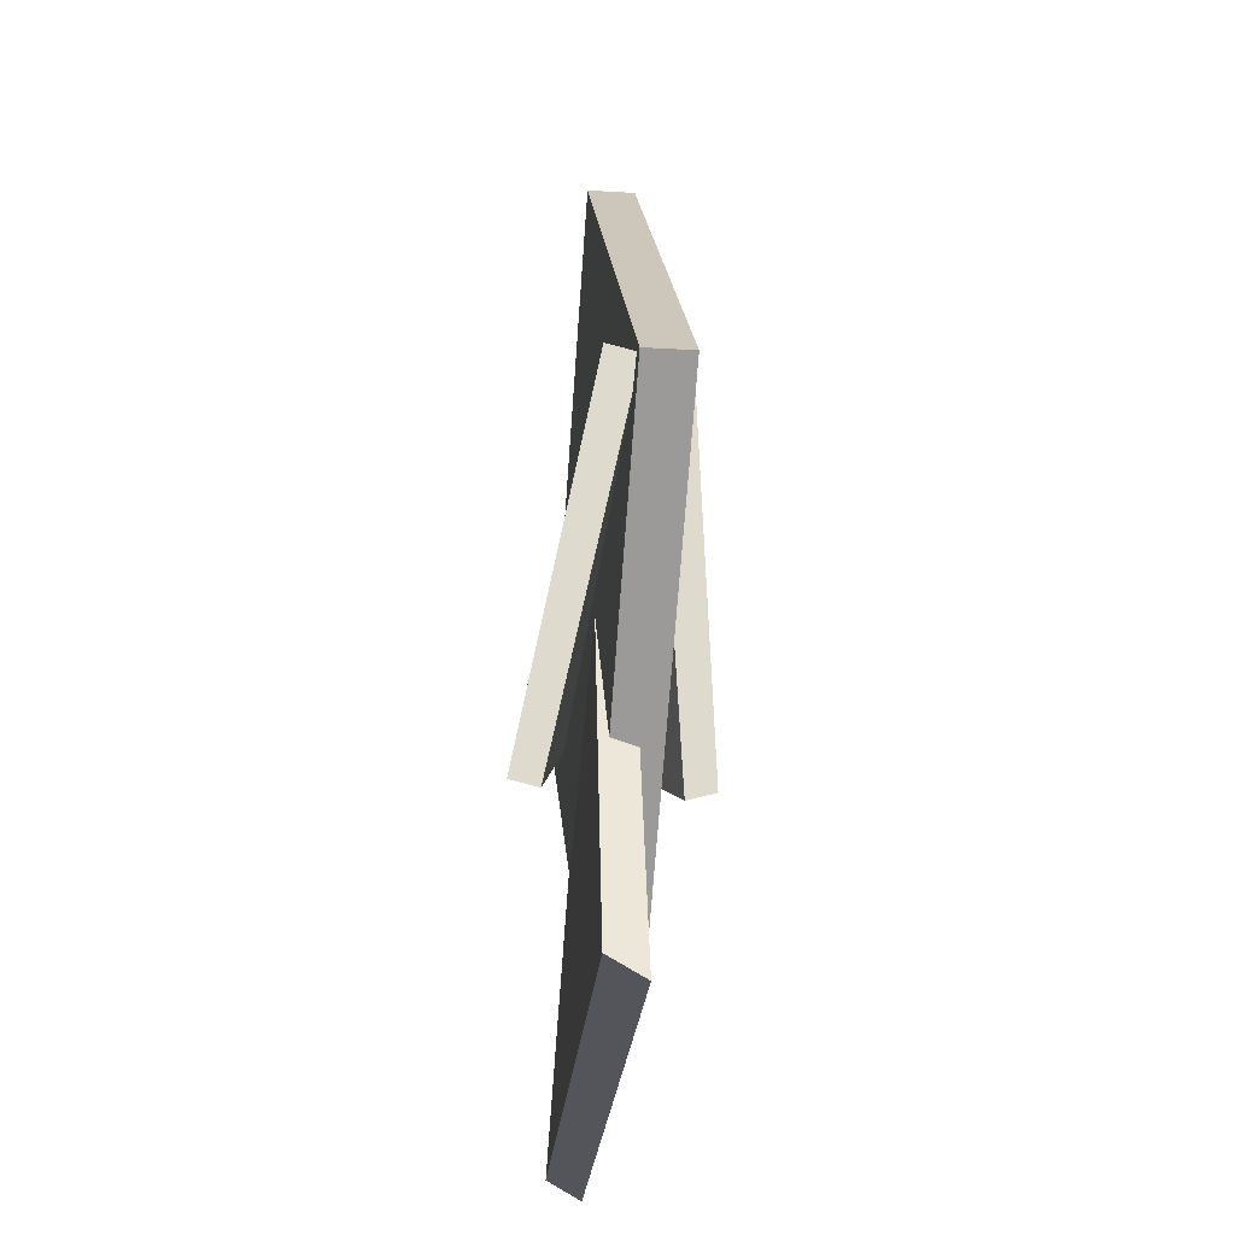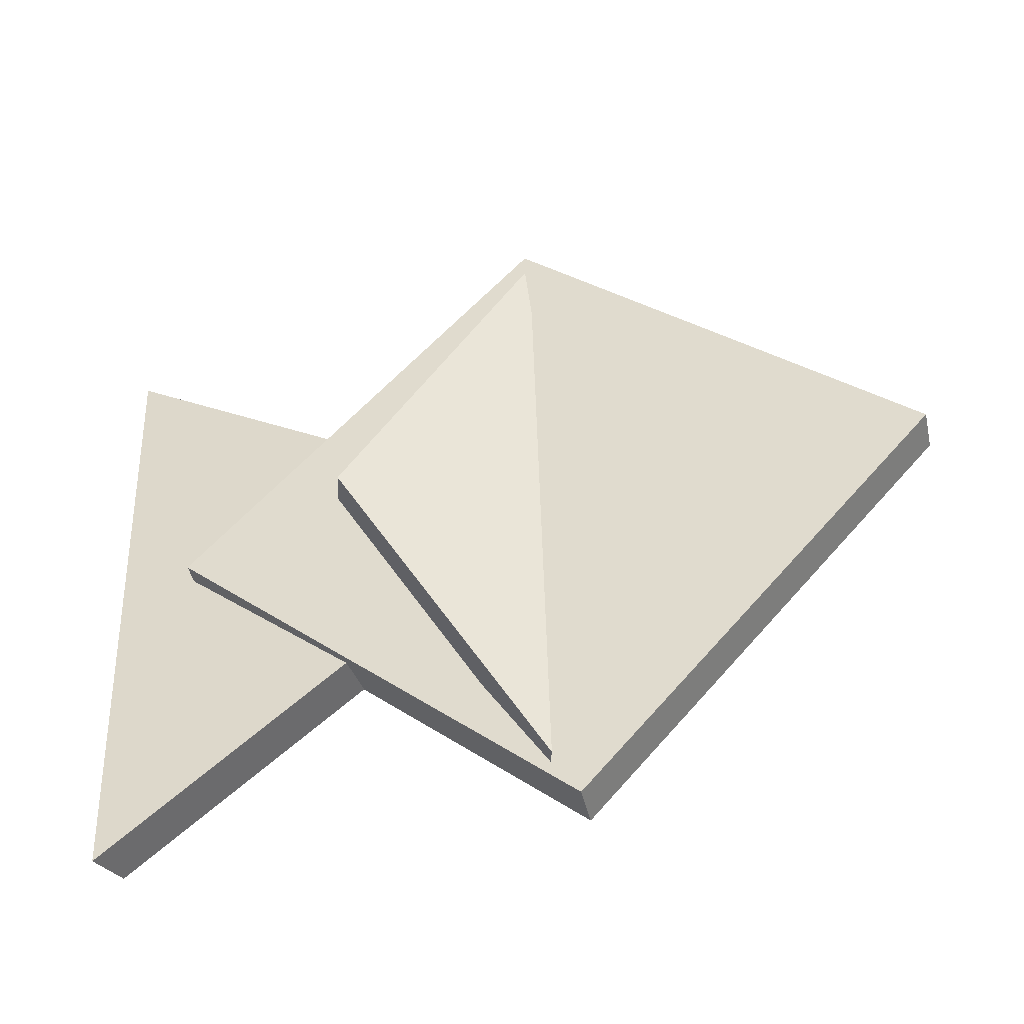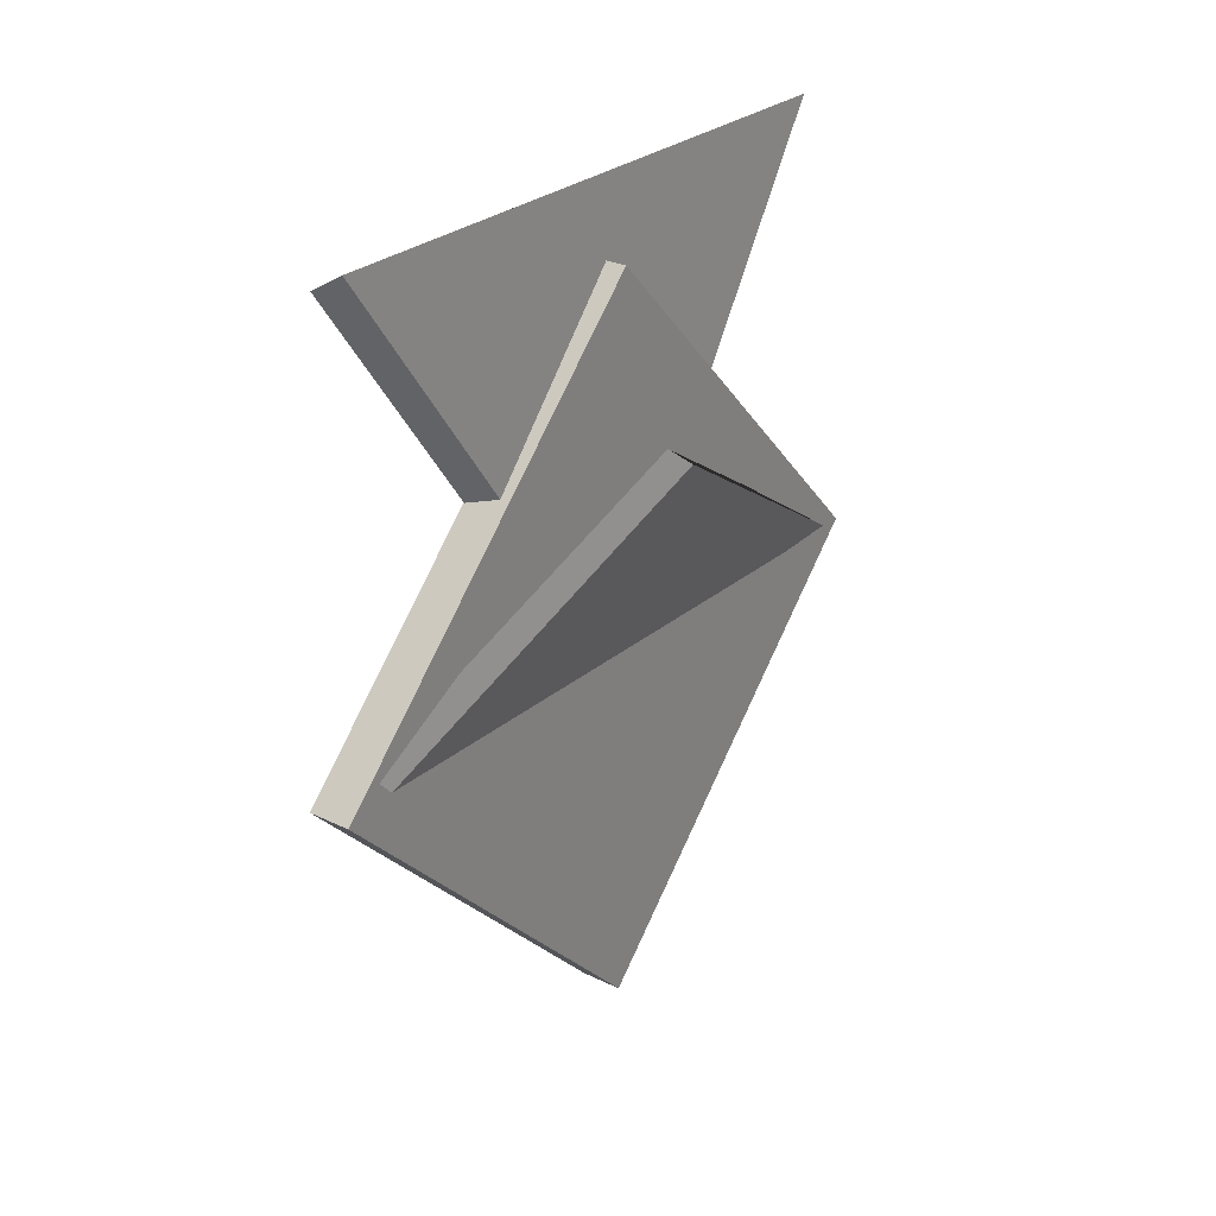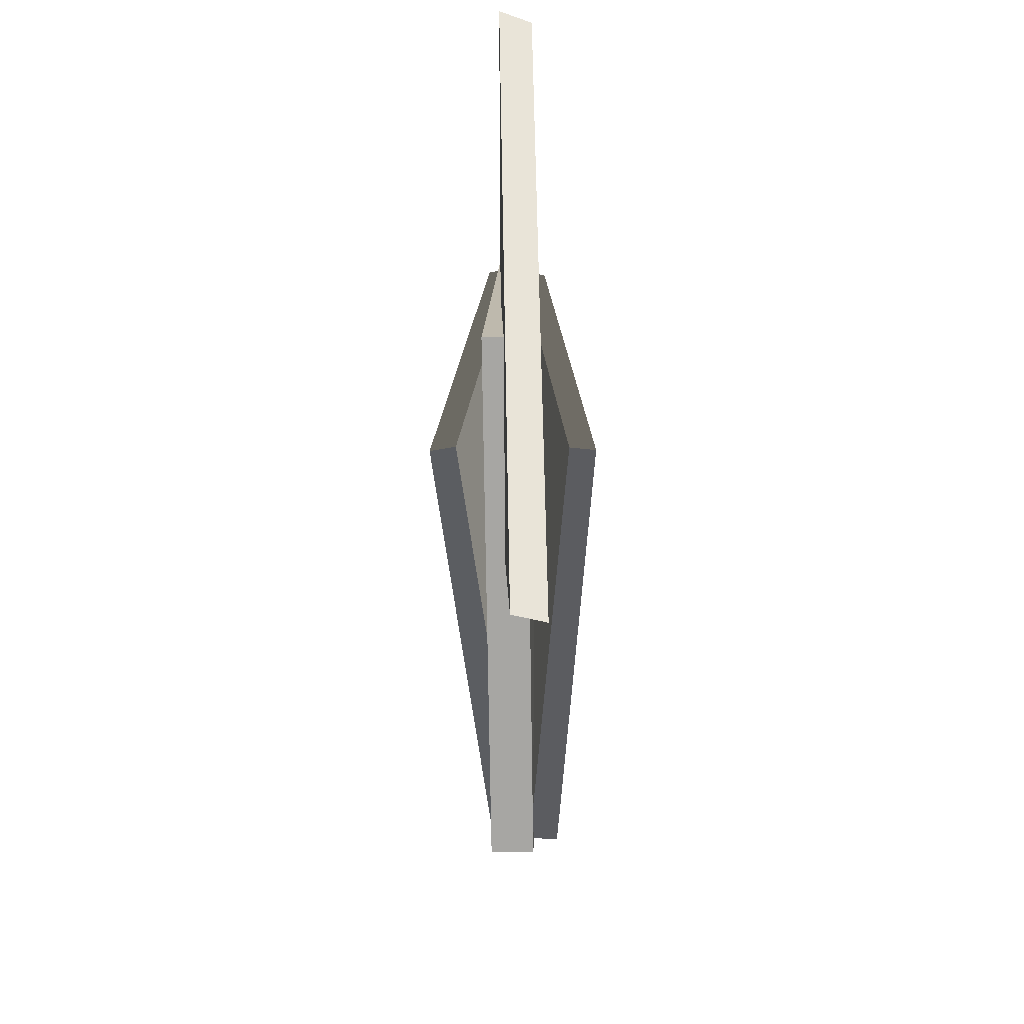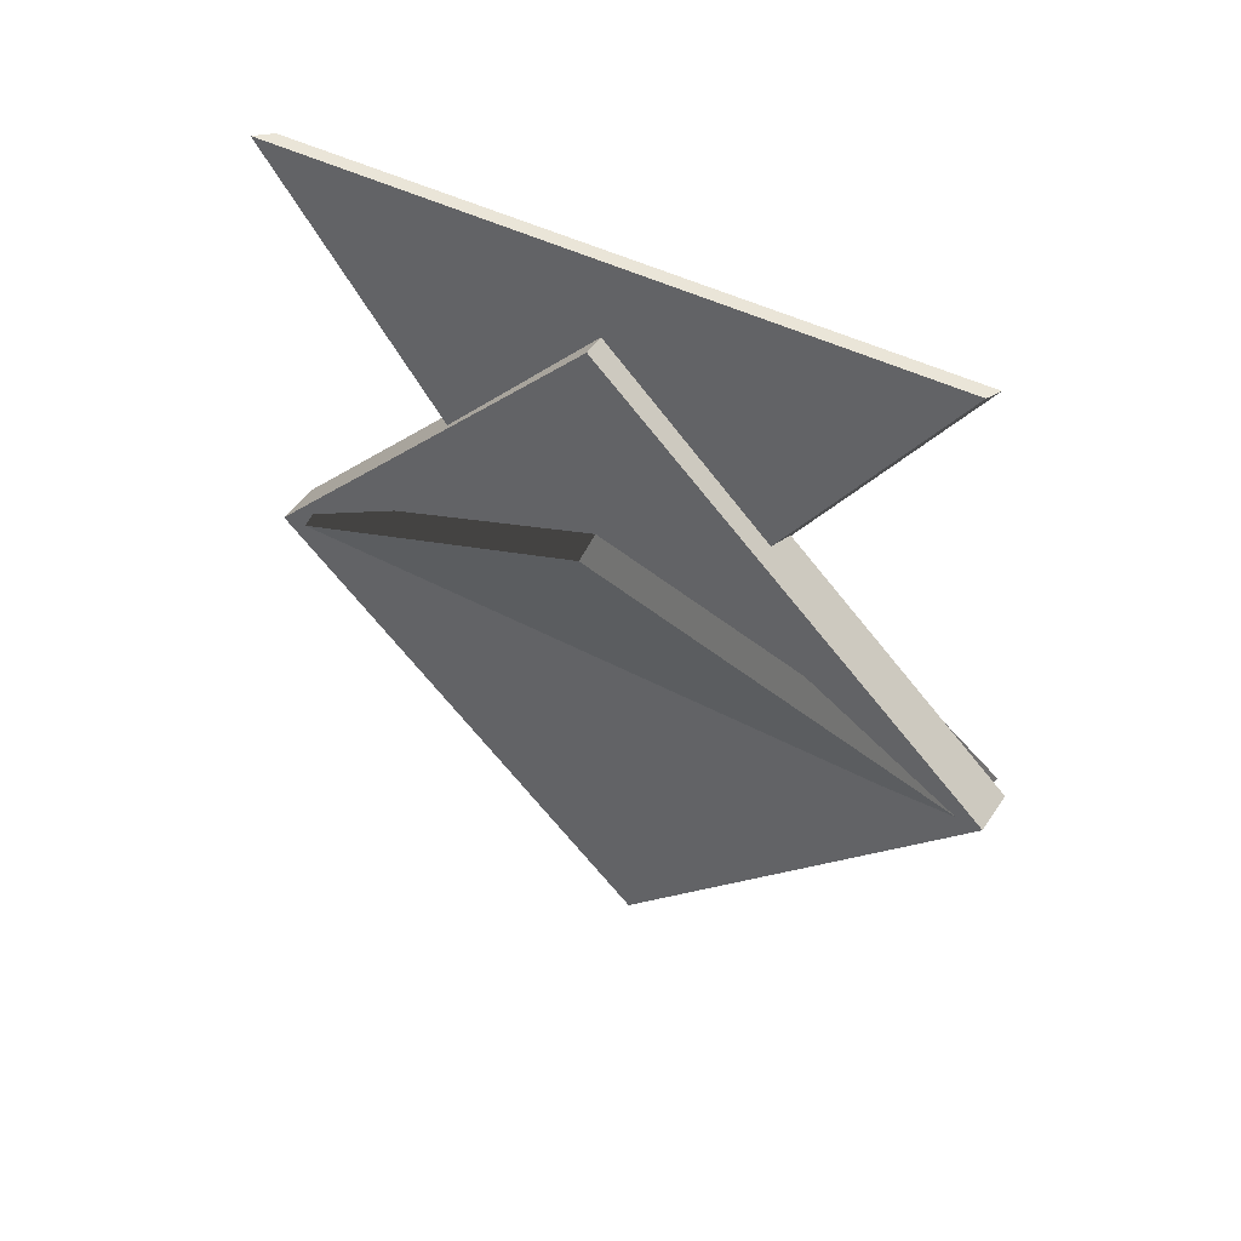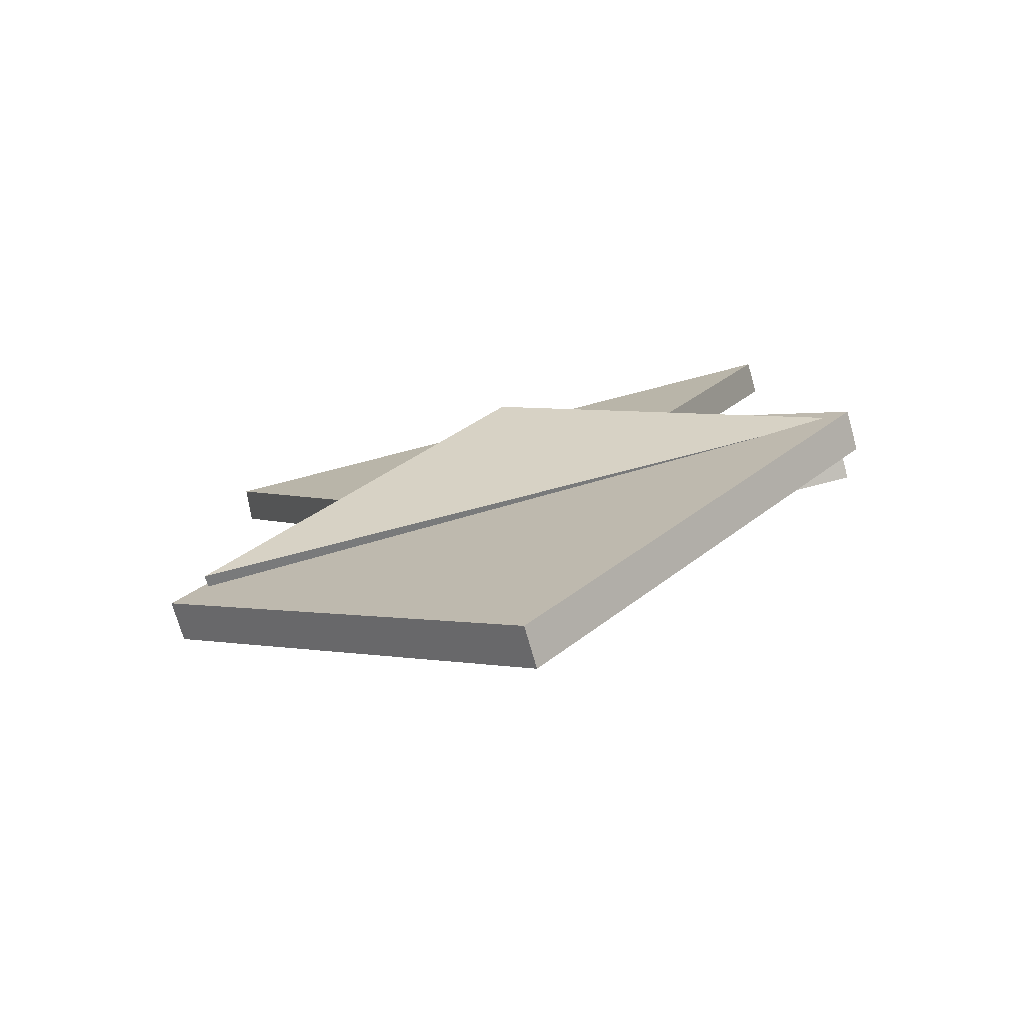
<metadata>
{"format":"obj","ext":"obj","renderer":"f3d","projection":"perspective","resolution":1024,"background":"white","views":[{"elev":63.8,"azim":1.4,"up":"+Y"},{"elev":-51.0,"azim":104.9,"up":"+Y"},{"elev":24.3,"azim":30.2,"up":"+Z"},{"elev":62.5,"azim":174.4,"up":"+Z"},{"elev":47.2,"azim":116.2,"up":"+Z"},{"elev":-75.0,"azim":99.6,"up":"+Z"}]}
</metadata>
<code>
o 2ndfishy
g Cube
v -2.166 -0.2325 -2.042
v -2.123 0.3363 -2.574
v -2.09 0.2947 -1.472
v -2.046 0.8634 -2.004
v -2.123 0.3363 -2.574
v -2.061 0.3296 -2.576
v -2.046 0.8634 -2.004
v -1.984 0.8567 -2.006
v -2.061 0.3296 -2.576
v -2.104 -0.2392 -2.044
v -1.984 0.8567 -2.006
v -2.028 0.288 -1.474
v -2.104 -0.2392 -2.044
v -2.166 -0.2325 -2.042
v -2.028 0.288 -1.474
v -2.09 0.2947 -1.472
v -2.09 0.2947 -1.472
v -2.046 0.8634 -2.004
v -2.028 0.288 -1.474
v -1.984 0.8567 -2.006
v -2.104 -0.2392 -2.044
v -2.061 0.3296 -2.576
v -2.166 -0.2325 -2.042
v -2.123 0.3363 -2.574
g pb_Mesh-244028
f 3 2 1
f 3 4 2
f 7 6 5
f 7 8 6
f 11 10 9
f 11 12 10
f 15 14 13
f 15 16 14
f 19 18 17
f 19 20 18
f 23 22 21
f 23 24 22
g Prism
v -2.152 0.3341 -1.727
v -2.044 0.8378 -2.014
v -2.132 -0.1807 -2.014
v -2.152 0.3341 -1.727
v -2.084 0.8413 -2.023
v -2.044 0.8378 -2.014
v -2.193 0.3376 -1.736
v -2.193 0.3376 -1.736
v -2.173 -0.1772 -2.023
v -2.084 0.8413 -2.023
v -2.193 0.3376 -1.736
v -2.132 -0.1807 -2.014
v -2.173 -0.1772 -2.023
v -2.152 0.3341 -1.727
v -2.132 -0.1807 -2.014
v -2.044 0.8378 -2.014
v -2.173 -0.1772 -2.023
v -2.084 0.8413 -2.023
g pb_Mesh-251954
f 27 26 25
f 30 29 28
f 29 31 28
f 34 33 32
f 37 36 35
f 36 38 35
f 41 40 39
f 41 42 40
g Prism (1)
v -2.053 0.2988 -2.03
v -2.1 -0.2051 -1.372
v -2.021 0.771 -1.348
v -2.053 0.2988 -2.03
v -2.148 -0.2012 -1.398
v -2.1 -0.2051 -1.372
v -2.1 0.3027 -2.056
v -2.1 0.3027 -2.056
v -2.069 0.7748 -1.374
v -2.148 -0.2012 -1.398
v -2.1 0.3027 -2.056
v -2.021 0.771 -1.348
v -2.069 0.7748 -1.374
v -2.053 0.2988 -2.03
v -2.021 0.771 -1.348
v -2.1 -0.2051 -1.372
v -2.069 0.7748 -1.374
v -2.148 -0.2012 -1.398
g pb_Mesh-270904
f 45 44 43
f 48 47 46
f 47 49 46
f 52 51 50
f 55 54 53
f 54 56 53
f 59 58 57
f 59 60 58
g Prism (2)
v -1.944 0.3165 -1.733
v -1.99 0.8335 -2.013
v -2.078 -0.185 -2.013
v -1.944 0.3165 -1.733
v -2.029 0.837 -2
v -1.99 0.8335 -2.013
v -1.983 0.3199 -1.72
v -1.983 0.3199 -1.72
v -2.117 -0.1816 -2
v -2.029 0.837 -2
v -1.983 0.3199 -1.72
v -2.078 -0.185 -2.013
v -2.117 -0.1816 -2
v -1.944 0.3165 -1.733
v -2.078 -0.185 -2.013
v -1.99 0.8335 -2.013
v -2.117 -0.1816 -2
v -2.029 0.837 -2
g pb_Mesh-318902
f 63 62 61
f 66 65 64
f 65 67 64
f 70 69 68
f 73 72 71
f 72 74 71
f 77 76 75
f 77 78 76

</code>
